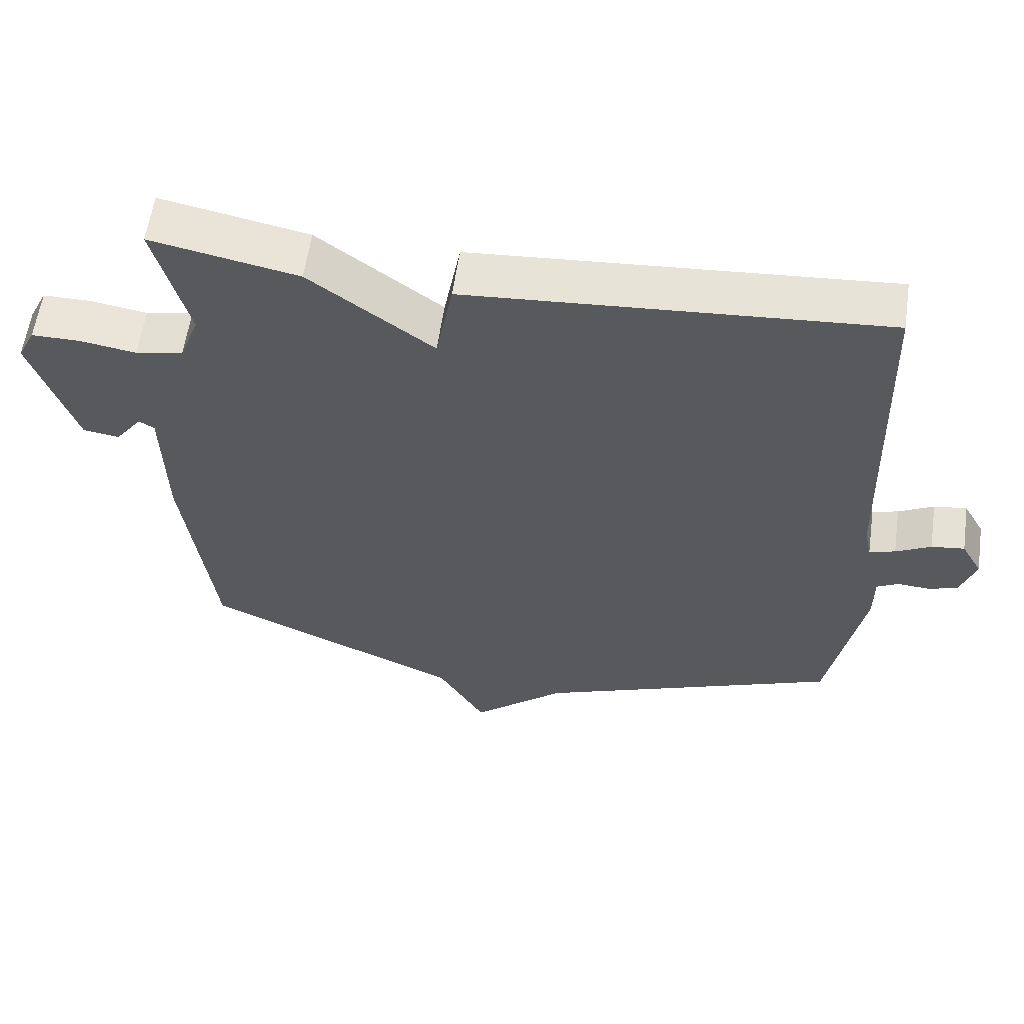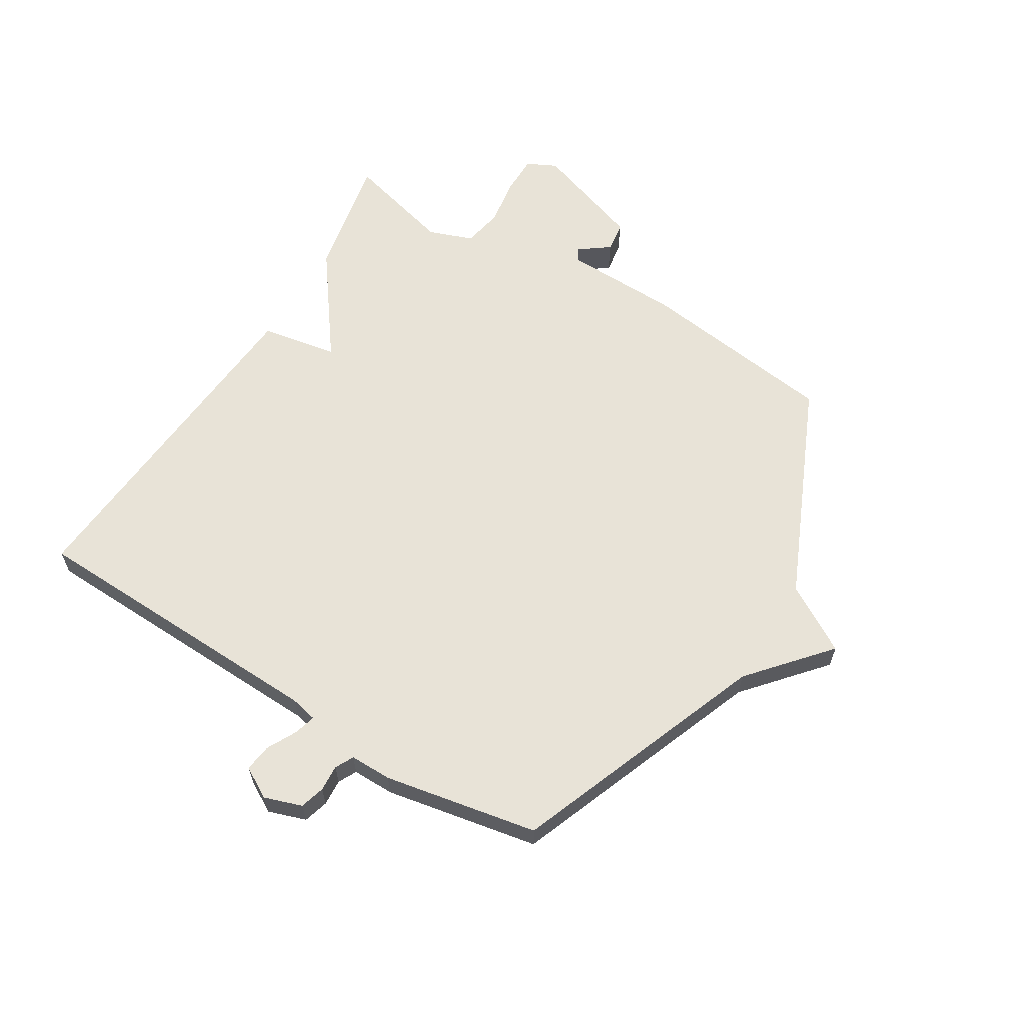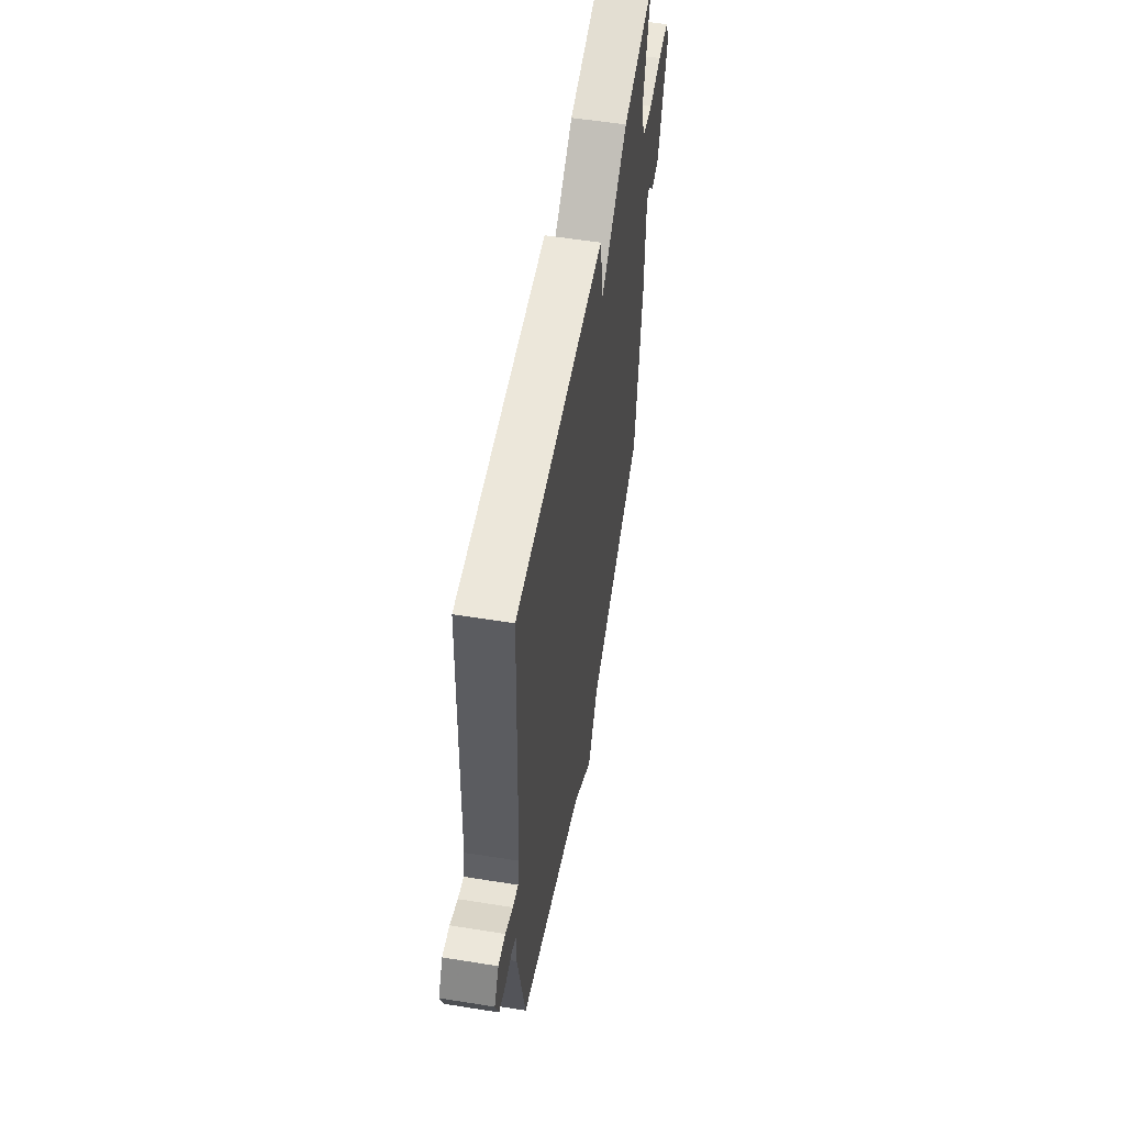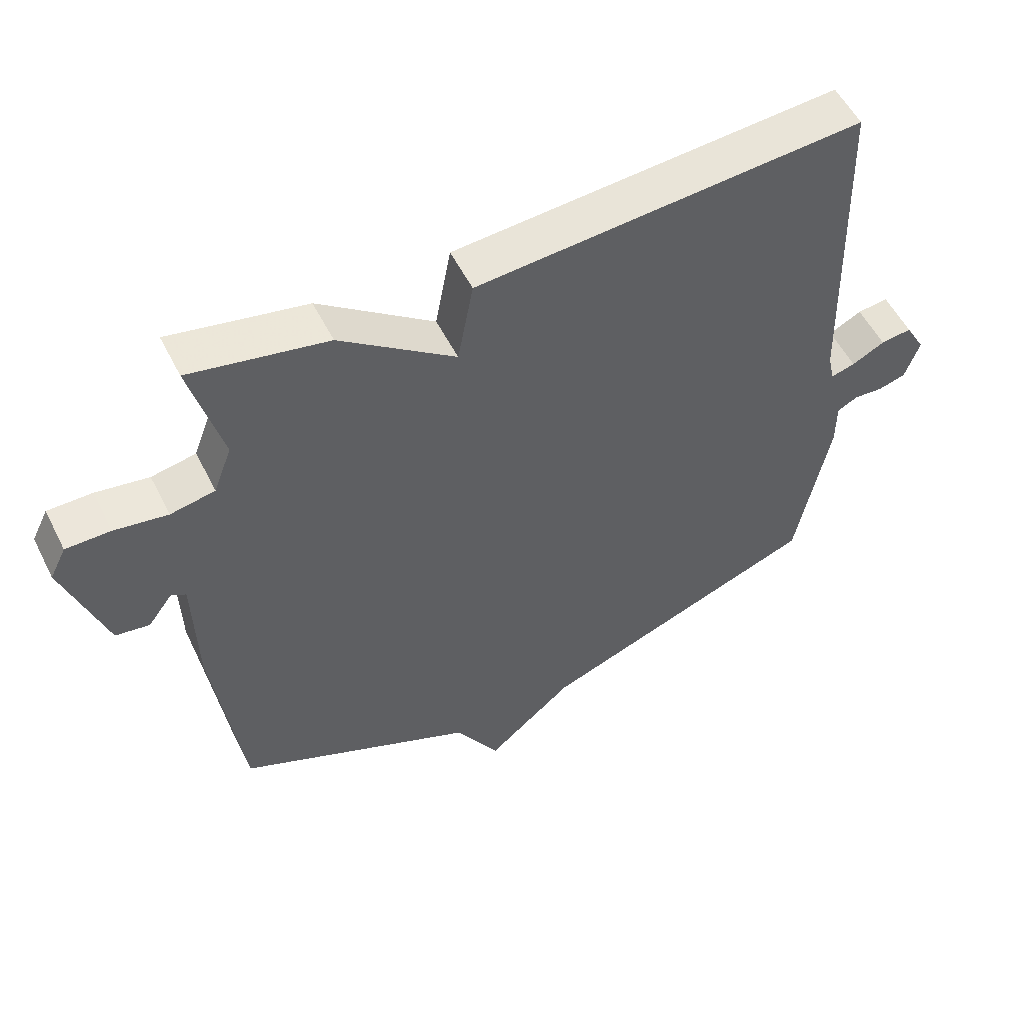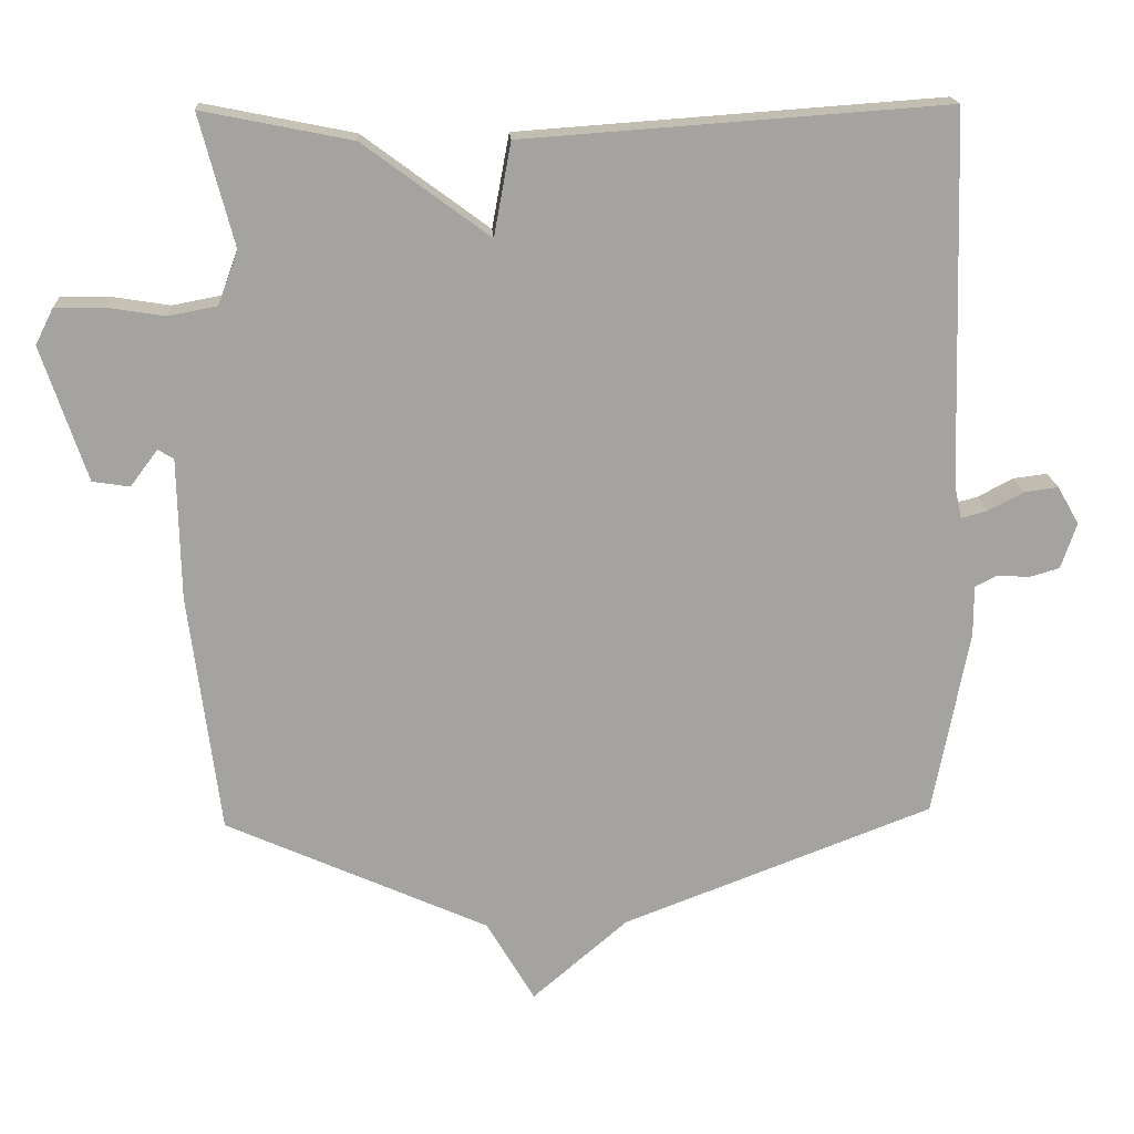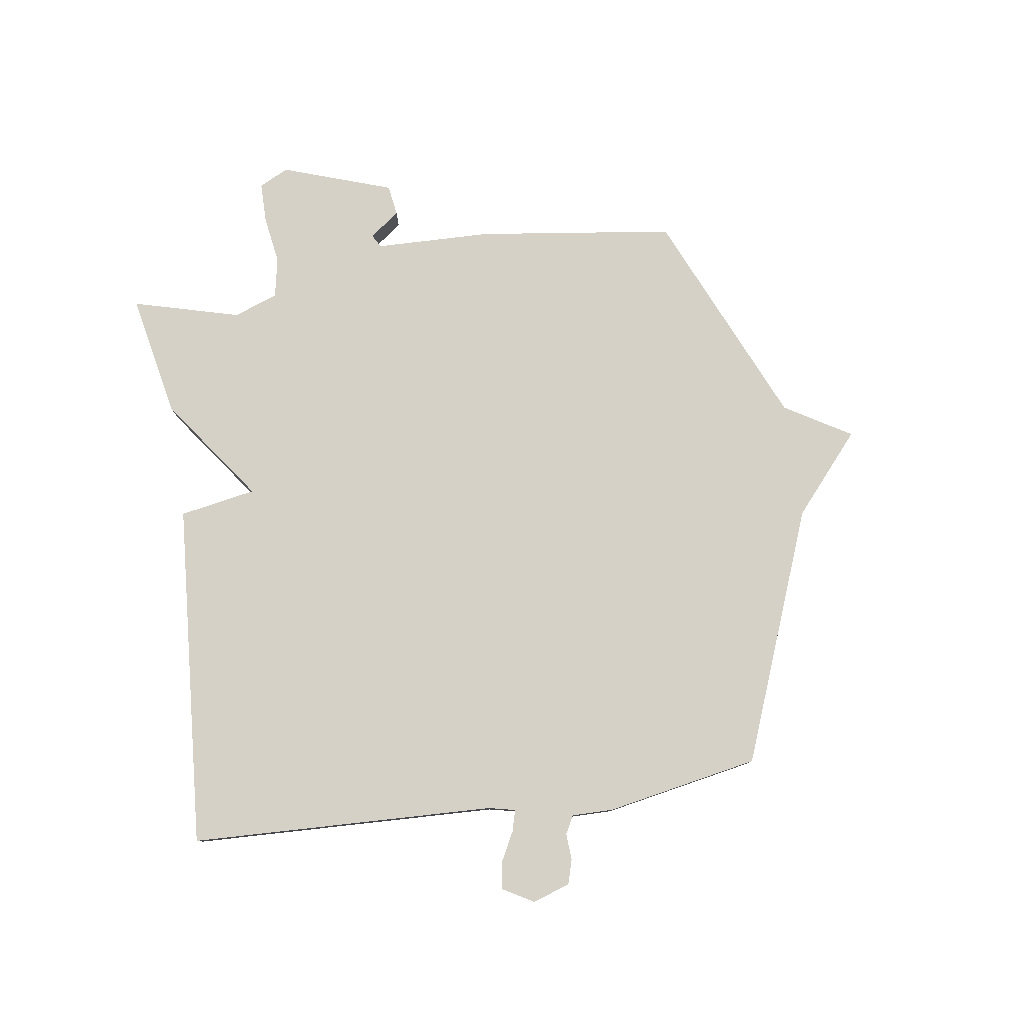
<metadata>
{"format":"obj","ext":"obj","renderer":"f3d","projection":"perspective","resolution":1024,"background":"white","views":[{"elev":59.0,"azim":8.2,"up":"+Z"},{"elev":61.7,"azim":121.6,"up":"+Y"},{"elev":55.8,"azim":99.6,"up":"+Z"},{"elev":54.4,"azim":-26.4,"up":"+Z"},{"elev":17.5,"azim":-3.4,"up":"+Z"},{"elev":79.5,"azim":81.9,"up":"+Y"}]}
</metadata>
<code>
v -0.5 0.07 0.5
v -0.291 0.07 0.458
v -0.115 0.07 0.328
v -0.091 0.07 0.458
v 0.5 0.07 0.5
v 0.516 0.07 -0.022
v 0.526 0.07 -0.068
v 0.563 0.07 -0.058
v 0.613 0.07 -0.032
v 0.66 0.07 -0.026
v 0.69 0.07 -0.079
v 0.668 0.07 -0.143
v 0.626 0.07 -0.155
v 0.581 0.07 -0.152
v 0.55 0.07 -0.168
v 0.55 0.07 -0.239
v 0.5 0.07 -0.5
v 0.067 0.07 -0.665
v -0.066 0.07 -0.779
v -0.133 0.07 -0.665
v -0.5 0.07 -0.5
v -0.543 0.07 -0.164
v -0.547 0.07 0.034
v -0.569 0.07 0.047
v -0.607 0.07 -0.004
v -0.659 0.07 0.004
v -0.722 0.07 0.192
v -0.697 0.07 0.242
v -0.629 0.07 0.242
v -0.548 0.07 0.229
v -0.48 0.07 0.242
v -0.452 0.07 0.317
v -0.5 0 0.5
v -0.291 0 0.458
v -0.115 0 0.328
v -0.091 0 0.458
v 0.5 0 0.5
v 0.516 0 -0.022
v 0.526 0 -0.068
v 0.563 0 -0.058
v 0.613 0 -0.032
v 0.66 0 -0.026
v 0.69 0 -0.079
v 0.668 0 -0.143
v 0.626 0 -0.155
v 0.581 0 -0.152
v 0.55 0 -0.168
v 0.55 0 -0.239
v 0.5 0 -0.5
v 0.067 0 -0.665
v -0.066 0 -0.779
v -0.133 0 -0.665
v -0.5 0 -0.5
v -0.543 0 -0.164
v -0.547 0 0.034
v -0.569 0 0.047
v -0.607 0 -0.004
v -0.659 0 0.004
v -0.722 0 0.192
v -0.697 0 0.242
v -0.629 0 0.242
v -0.548 0 0.229
v -0.48 0 0.242
v -0.452 0 0.317
f 28 29 30
f 27 28 30
f 26 27 30
f 25 26 30
f 24 25 30
f 23 24 30 31
f 23 31 32
f 22 23 32
f 21 22 32
f 20 21 32
f 1 2 3
f 32 1 3
f 20 32 3
f 19 20 3
f 18 19 3
f 18 3 4
f 17 18 4
f 16 17 4
f 15 16 4
f 12 13 14
f 11 12 14
f 10 11 14
f 9 10 14
f 8 9 14
f 7 8 14 15
f 4 5 6
f 4 6 7
f 4 7 15
f 62 61 60
f 62 60 59
f 62 59 58
f 62 58 57
f 62 57 56
f 63 62 56 55
f 64 63 55
f 64 55 54
f 64 54 53
f 64 53 52
f 35 34 33
f 35 33 64
f 35 64 52
f 35 52 51
f 35 51 50
f 36 35 50
f 36 50 49
f 36 49 48
f 36 48 47
f 46 45 44
f 46 44 43
f 46 43 42
f 46 42 41
f 46 41 40
f 47 46 40 39
f 38 37 36
f 39 38 36
f 47 39 36
f 1 33 34 2
f 2 34 35 3
f 3 35 36 4
f 4 36 37 5
f 5 37 38 6
f 6 38 39 7
f 7 39 40 8
f 8 40 41 9
f 9 41 42 10
f 10 42 43 11
f 11 43 44 12
f 12 44 45 13
f 13 45 46 14
f 14 46 47 15
f 15 47 48 16
f 16 48 49 17
f 17 49 50 18
f 18 50 51 19
f 19 51 52 20
f 20 52 53 21
f 21 53 54 22
f 22 54 55 23
f 23 55 56 24
f 24 56 57 25
f 25 57 58 26
f 26 58 59 27
f 27 59 60 28
f 28 60 61 29
f 29 61 62 30
f 30 62 63 31
f 31 63 64 32
f 32 64 33 1

</code>
